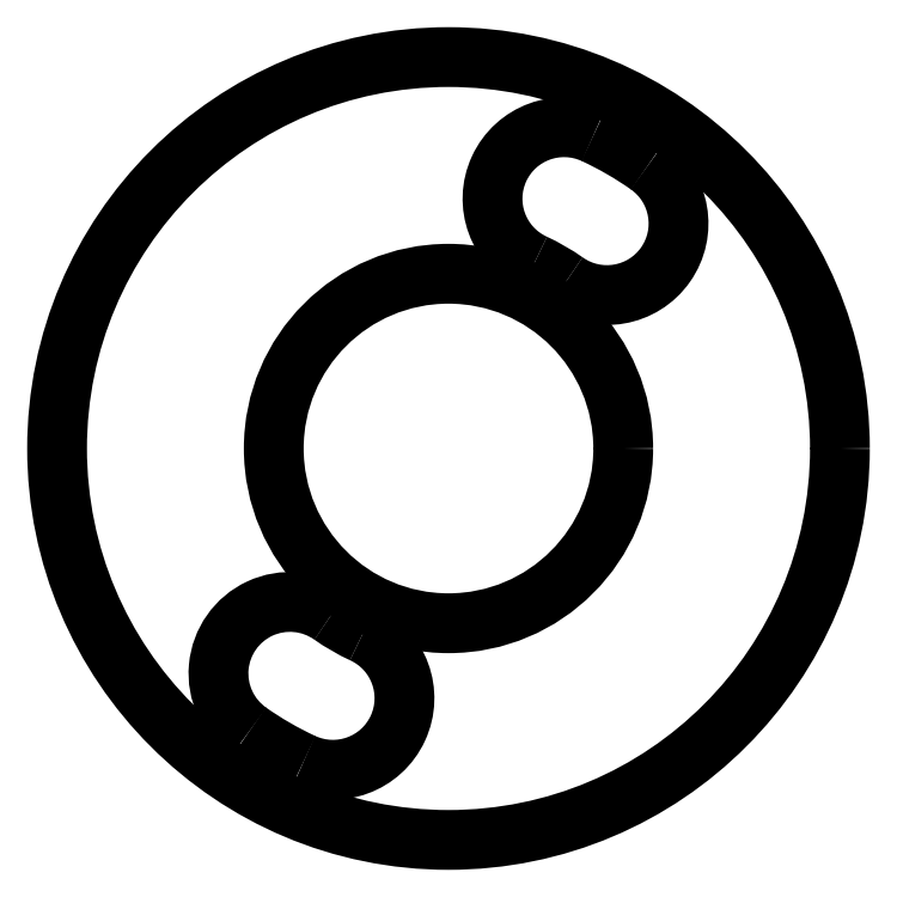
<metadata>
{"format":"dxf","ext":"dxf","renderer":"ezdxf+matplotlib","layout":"modelspace","background":"white","min_lineweight":24,"dpi":150}
</metadata>
<code>
0
SECTION
2
ENTITIES
0
ARC
8
0
10
0.2067
20
0.4466
30
0
40
0.128
50
65.17
51
245.2
0
ARC
8
0
10
0
20
0
30
0
40
0.6201
50
54.83
51
65.17
0
ARC
8
0
10
0.2834
20
0.4023
30
0
40
0.128
50
234.8
51
54.83
0
ARC
8
0
10
0
20
0
30
0
40
0.3642
50
54.83
51
65.17
0
CIRCLE
8
0
10
0
20
0
30
0
40
0.7
0
CIRCLE
8
0
10
0
20
0
30
0
40
0.3125
0
ARC
8
0
10
-0.2067
20
-0.4466
30
0
40
0.128
50
245.2
51
65.17
0
ARC
8
0
10
0
20
0
30
0
40
0.6201
50
234.8
51
245.2
0
ARC
8
0
10
-0.2834
20
-0.4023
30
0
40
0.128
50
54.83
51
234.8
0
ARC
8
0
10
0
20
0
30
0
40
0.3642
50
234.8
51
245.2
0
ENDSEC
0
EOF

</code>
